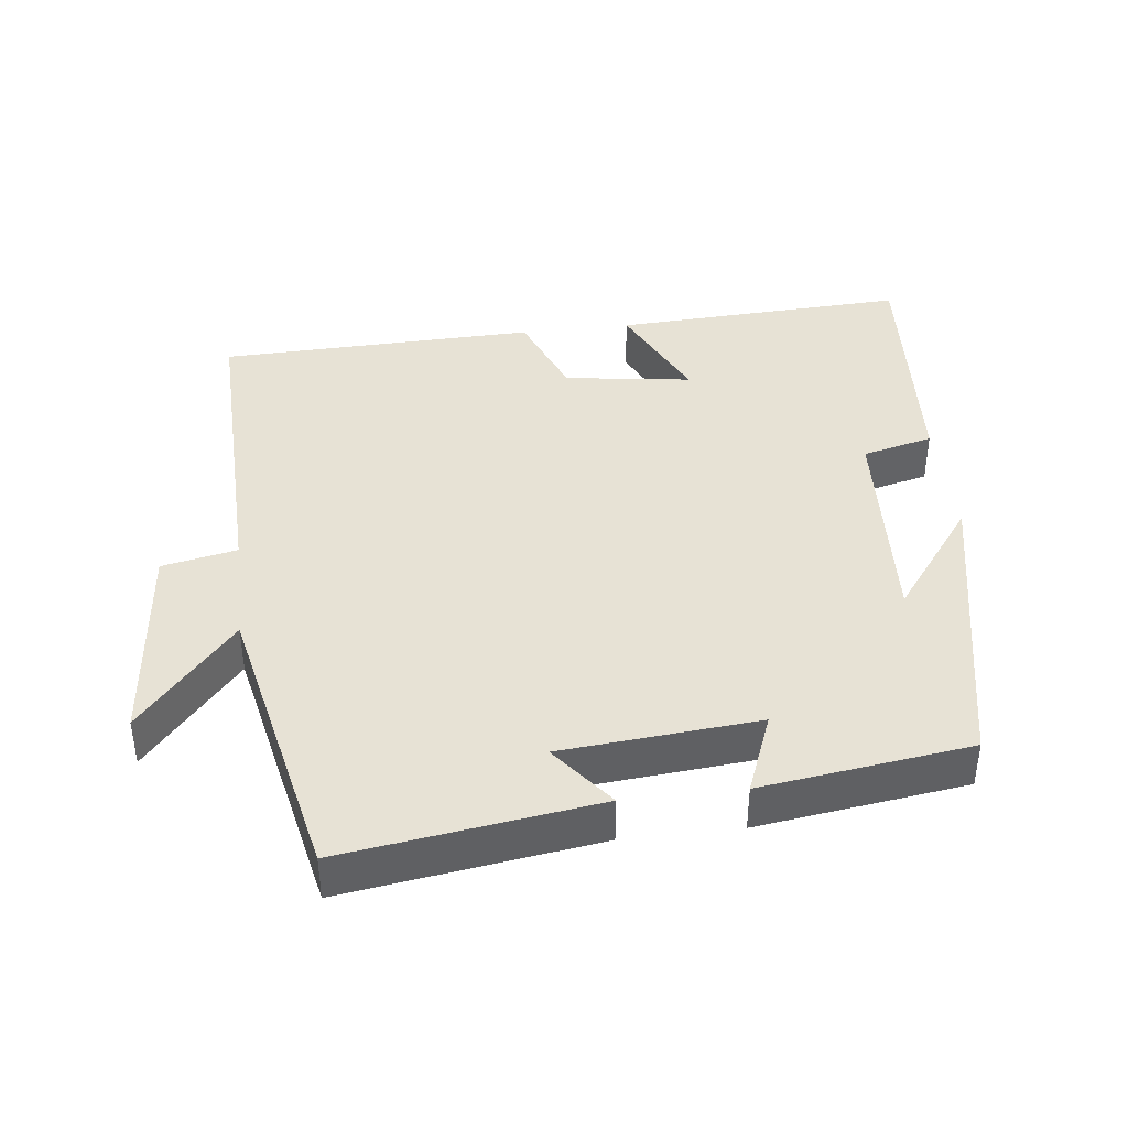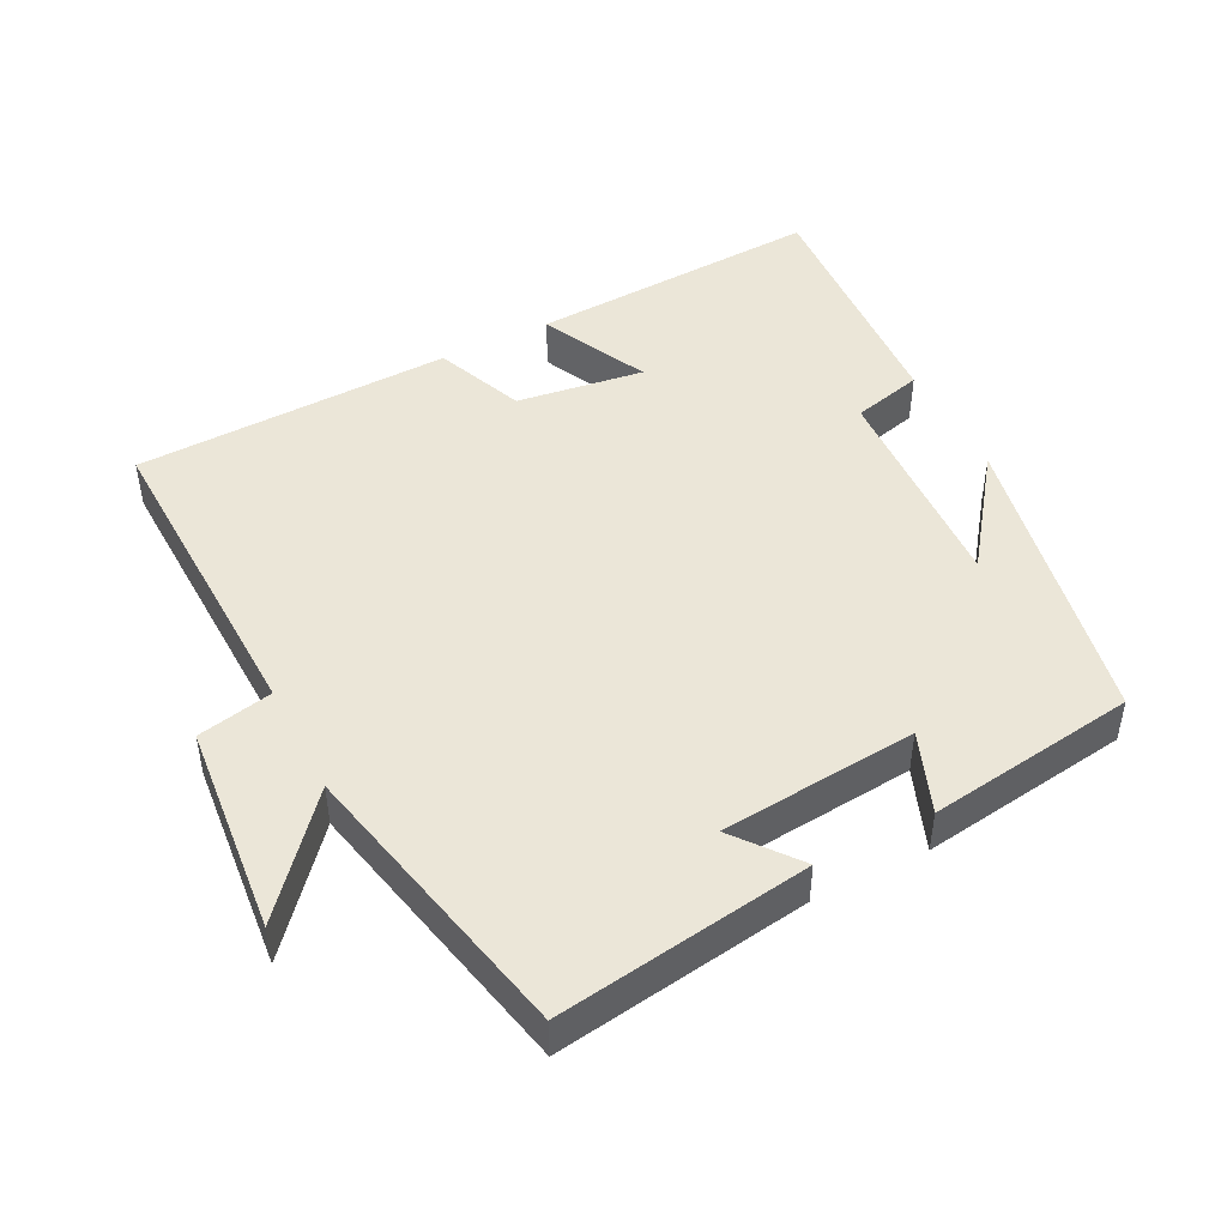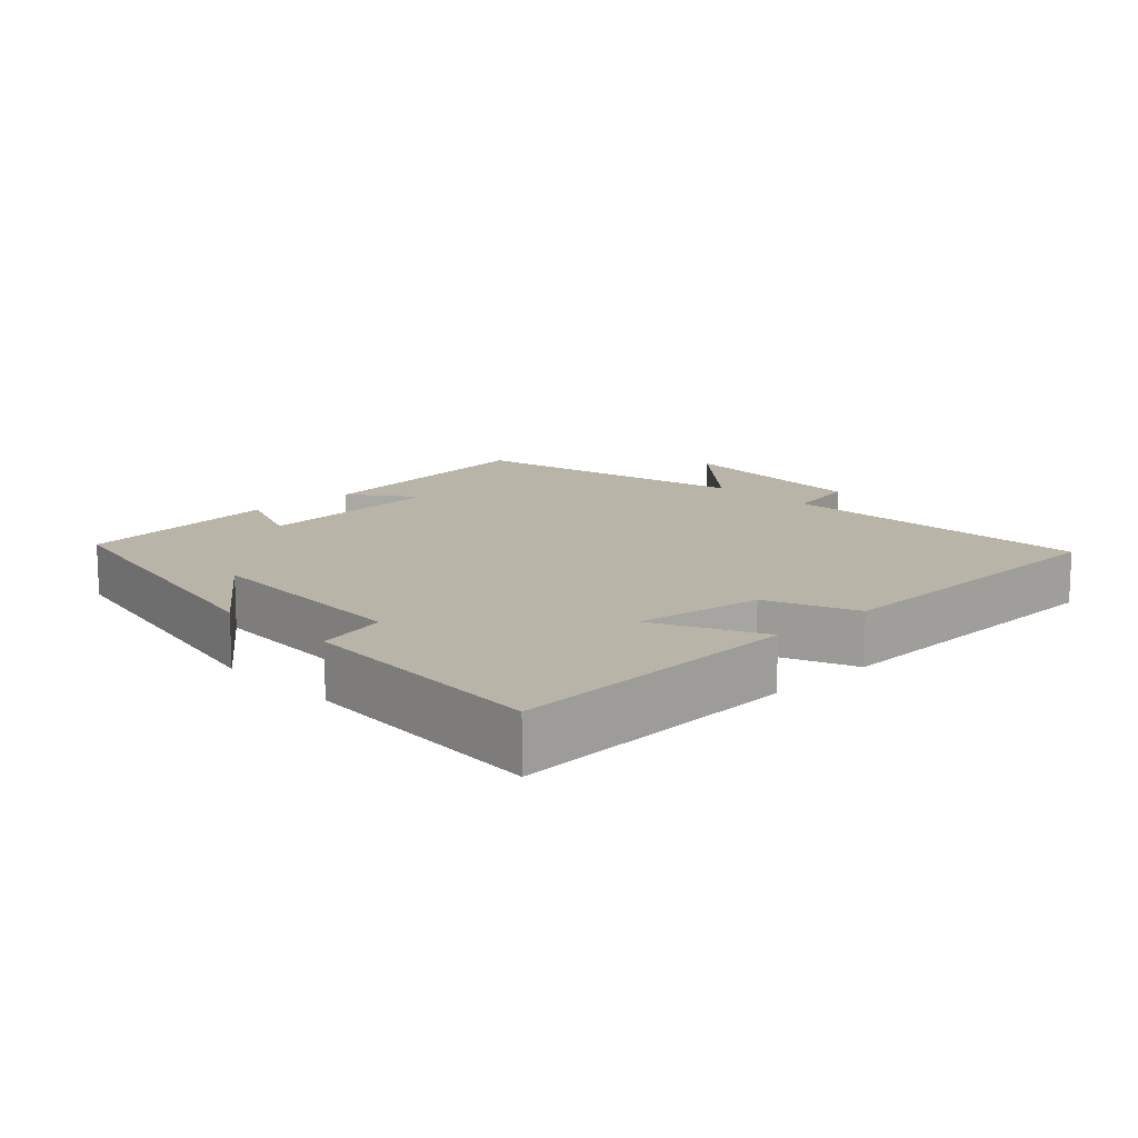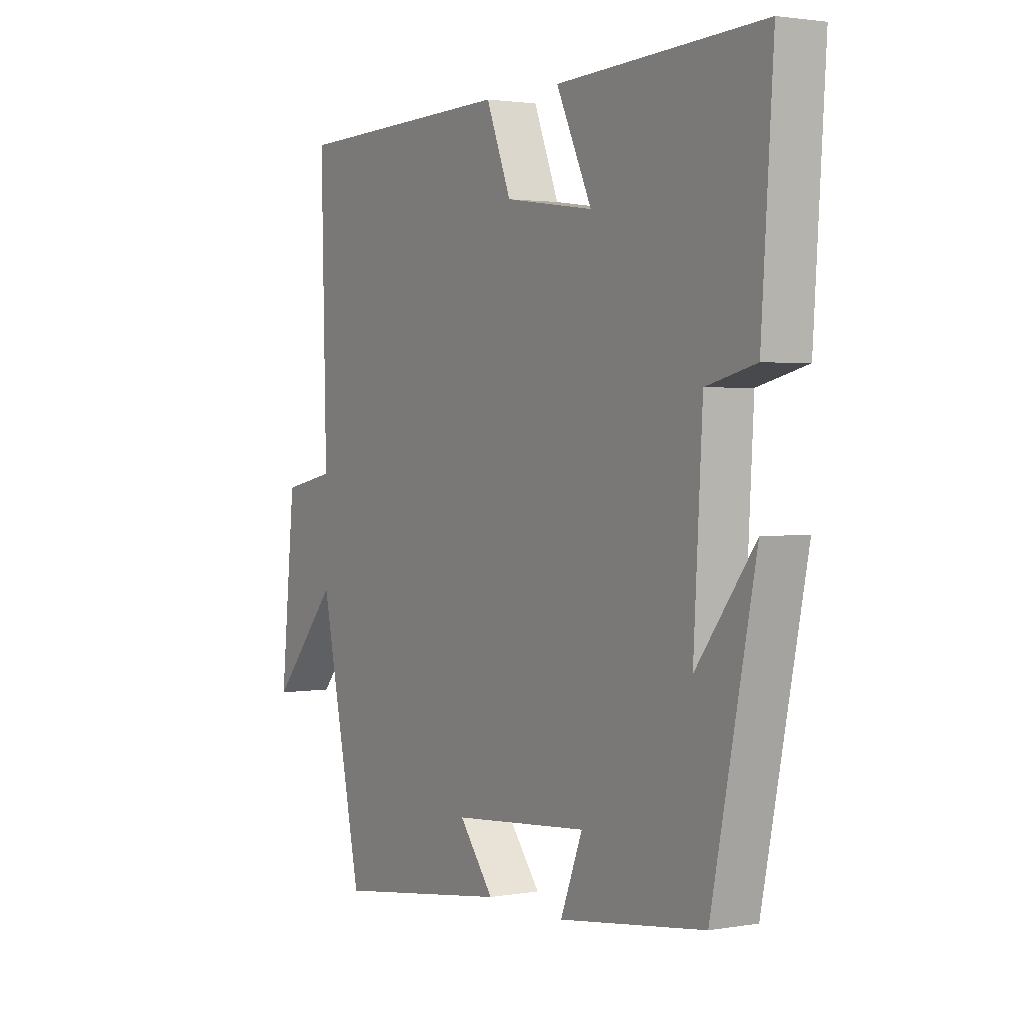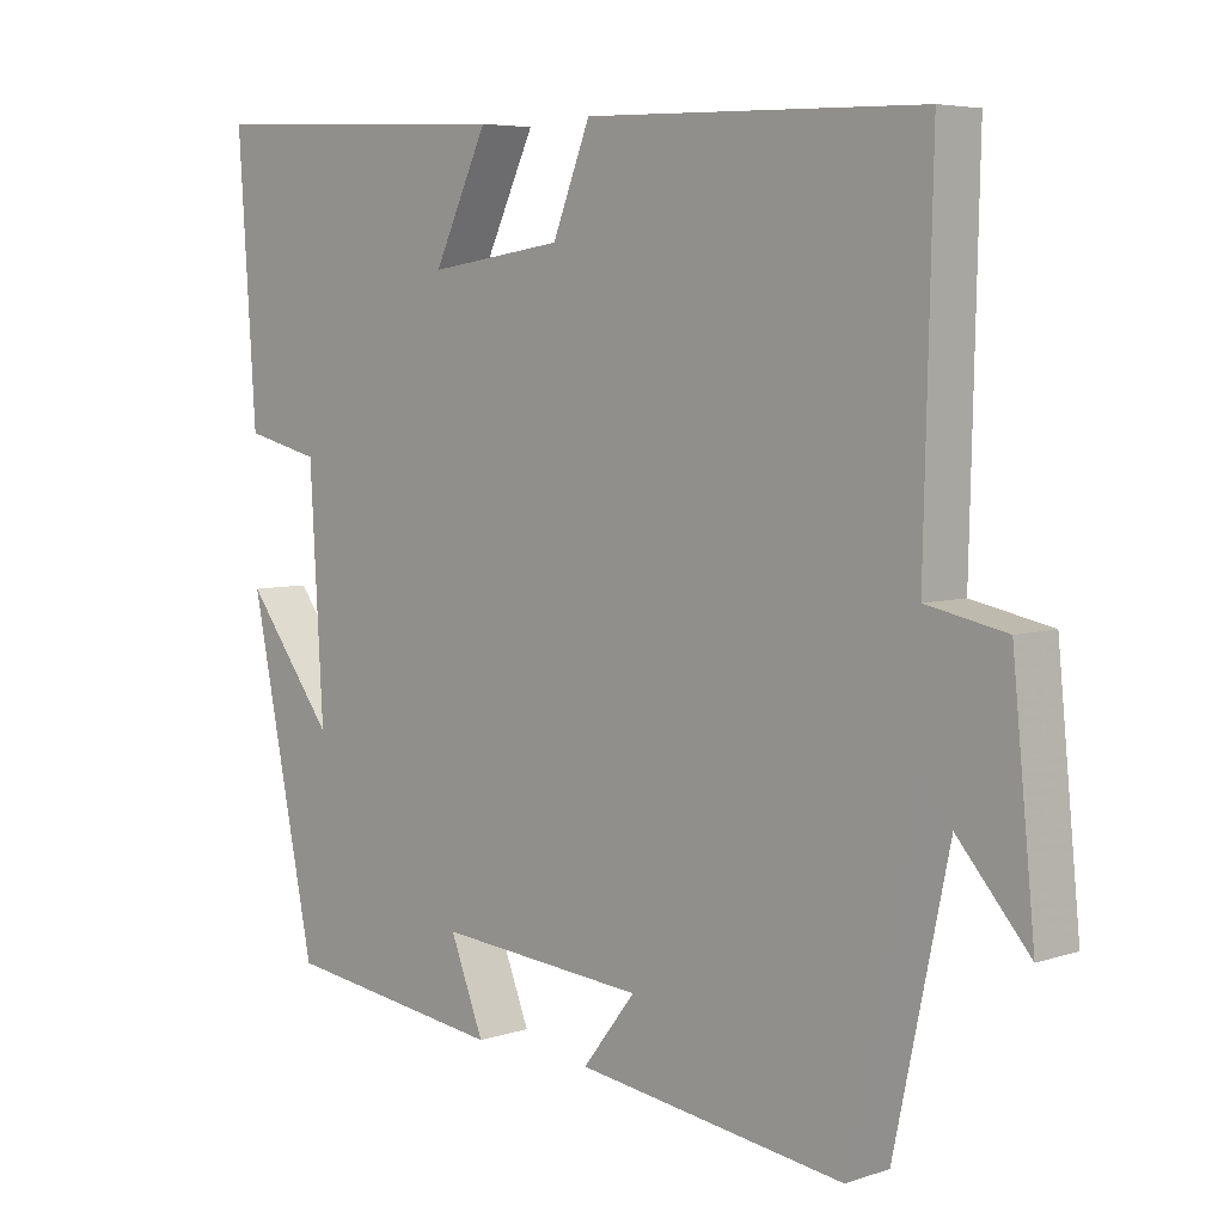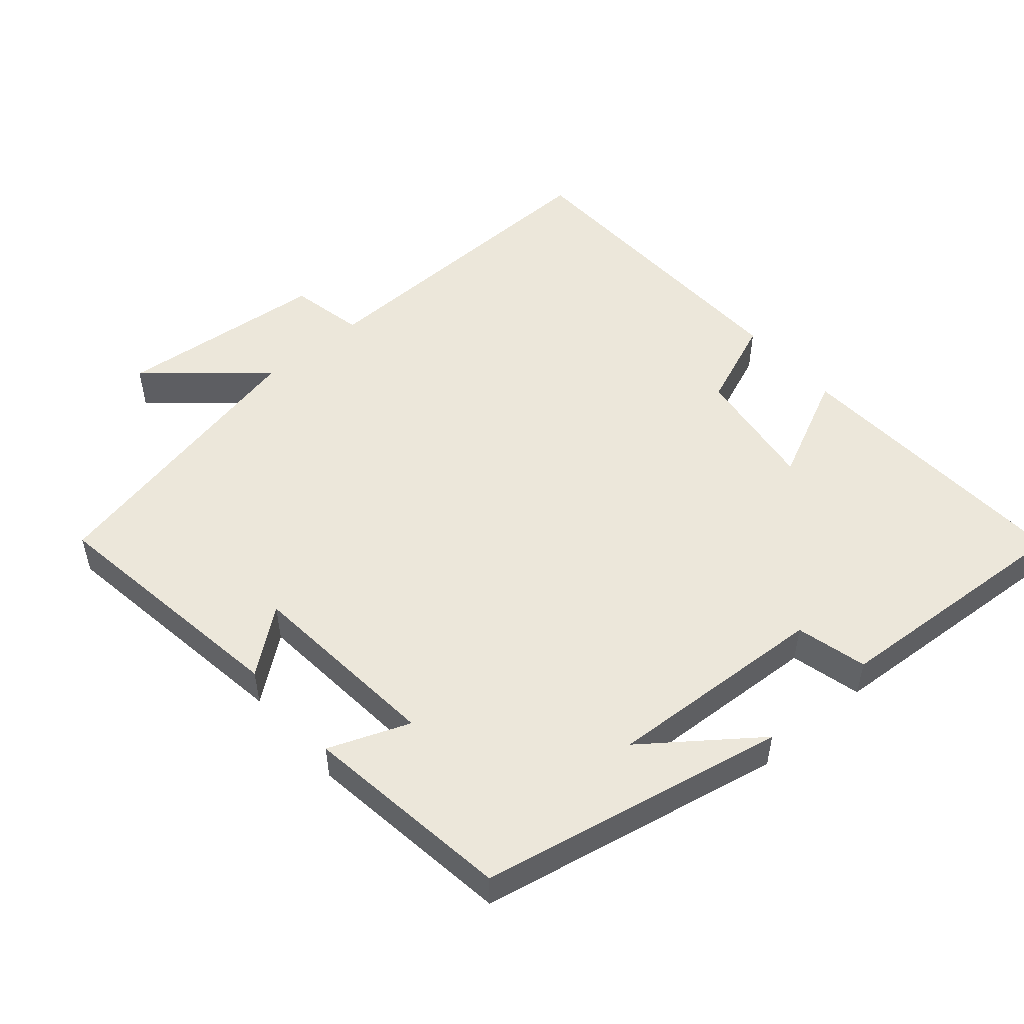
<metadata>
{"format":"obj","ext":"obj","renderer":"f3d","projection":"perspective","resolution":1024,"background":"white","views":[{"elev":40.5,"azim":173.2,"up":"+Y"},{"elev":46.4,"azim":152.7,"up":"+Y"},{"elev":13.2,"azim":-43.8,"up":"+Y"},{"elev":2.0,"azim":-121.6,"up":"+Z"},{"elev":5.6,"azim":44.8,"up":"+Z"},{"elev":51.0,"azim":-130.9,"up":"+Y"}]}
</metadata>
<code>
v 0.412 0.07 -0.551
v 0.051 0.07 -0.5
v 0.122 0.07 -0.409
v -0.158 0.07 -0.385
v -0.113 0.07 -0.5
v -0.411 0.07 -0.46
v -0.5 0.07 -0.024
v -0.381 0.07 -0.181
v -0.399 0.07 0.135
v -0.5 0.07 0.16
v -0.524 0.07 0.52
v -0.103 0.07 0.5
v -0.176 0.07 0.346
v 0.006 0.07 0.372
v 0.057 0.07 0.5
v 0.511 0.07 0.488
v 0.5 0.07 0.026
v 0.607 0.07 0.004
v 0.637 0.07 -0.296
v 0.5 0.07 -0.138
v 0.412 0 -0.551
v 0.051 0 -0.5
v 0.122 0 -0.409
v -0.158 0 -0.385
v -0.113 0 -0.5
v -0.411 0 -0.46
v -0.5 0 -0.024
v -0.381 0 -0.181
v -0.399 0 0.135
v -0.5 0 0.16
v -0.524 0 0.52
v -0.103 0 0.5
v -0.176 0 0.346
v 0.006 0 0.372
v 0.057 0 0.5
v 0.511 0 0.488
v 0.5 0 0.026
v 0.607 0 0.004
v 0.637 0 -0.296
v 0.5 0 -0.138
f 17 18 19 20
f 1 2 3
f 20 1 3
f 17 20 3
f 17 3 4
f 16 17 4
f 15 16 4
f 14 15 4
f 13 14 4
f 11 12 13
f 10 11 13
f 9 10 13
f 8 9 13 4
f 6 7 8
f 4 5 6 8
f 40 39 38 37
f 23 22 21
f 23 21 40
f 23 40 37
f 24 23 37
f 24 37 36
f 24 36 35
f 24 35 34
f 24 34 33
f 33 32 31
f 33 31 30
f 33 30 29
f 24 33 29 28
f 28 27 26
f 28 26 25 24
f 1 21 22 2
f 2 22 23 3
f 3 23 24 4
f 4 24 25 5
f 5 25 26 6
f 6 26 27 7
f 7 27 28 8
f 8 28 29 9
f 9 29 30 10
f 10 30 31 11
f 11 31 32 12
f 12 32 33 13
f 13 33 34 14
f 14 34 35 15
f 15 35 36 16
f 16 36 37 17
f 17 37 38 18
f 18 38 39 19
f 19 39 40 20
f 20 40 21 1

</code>
